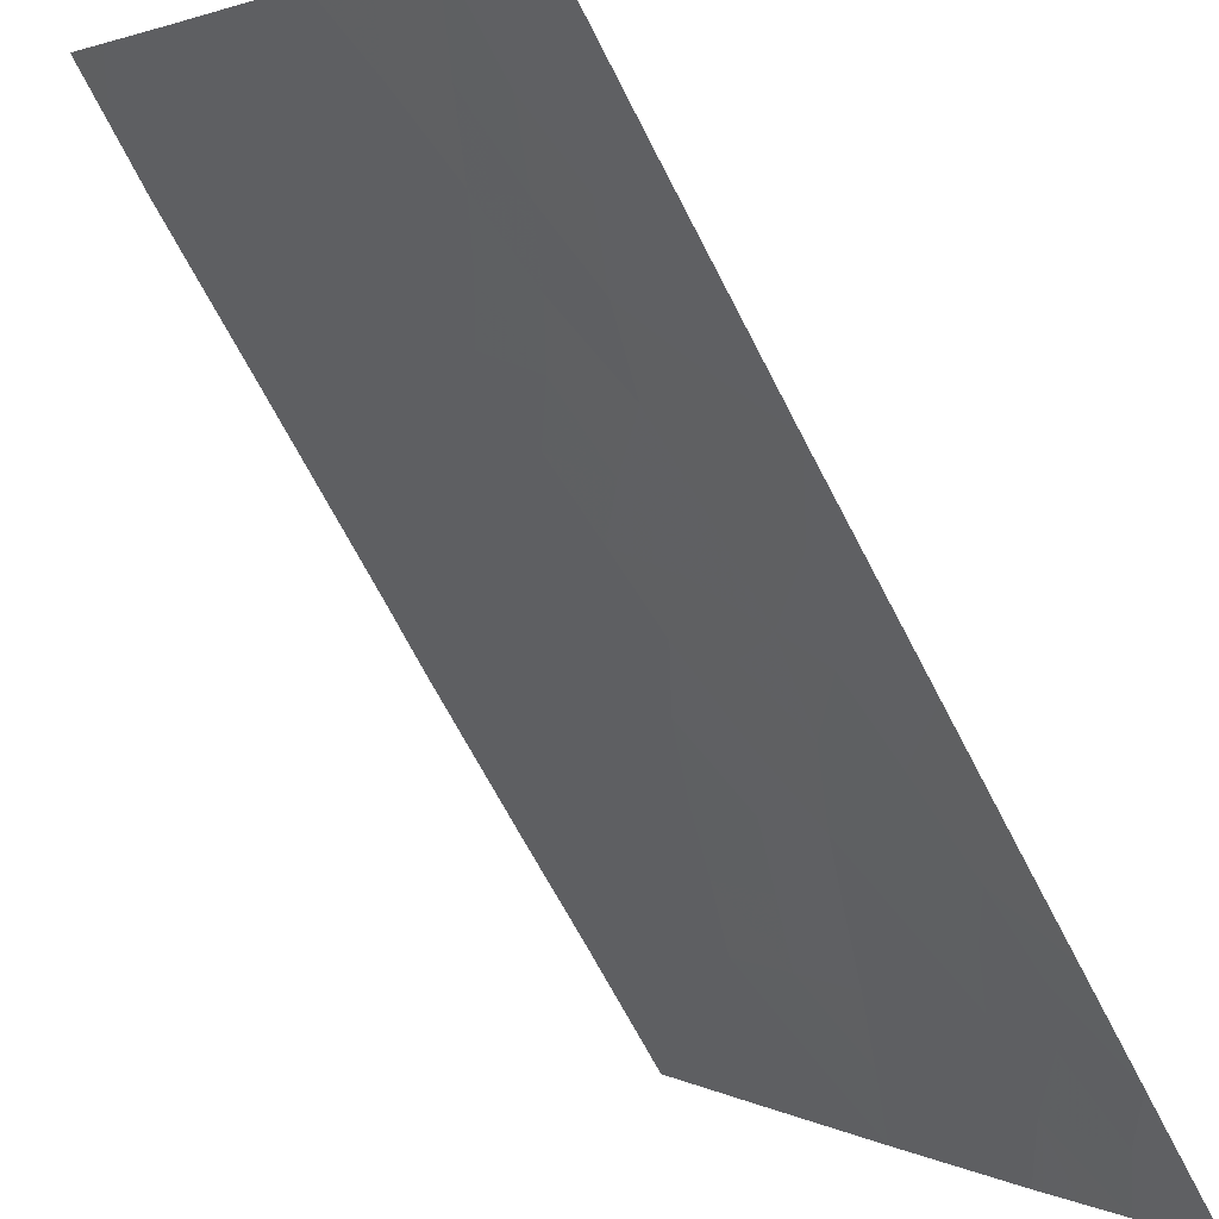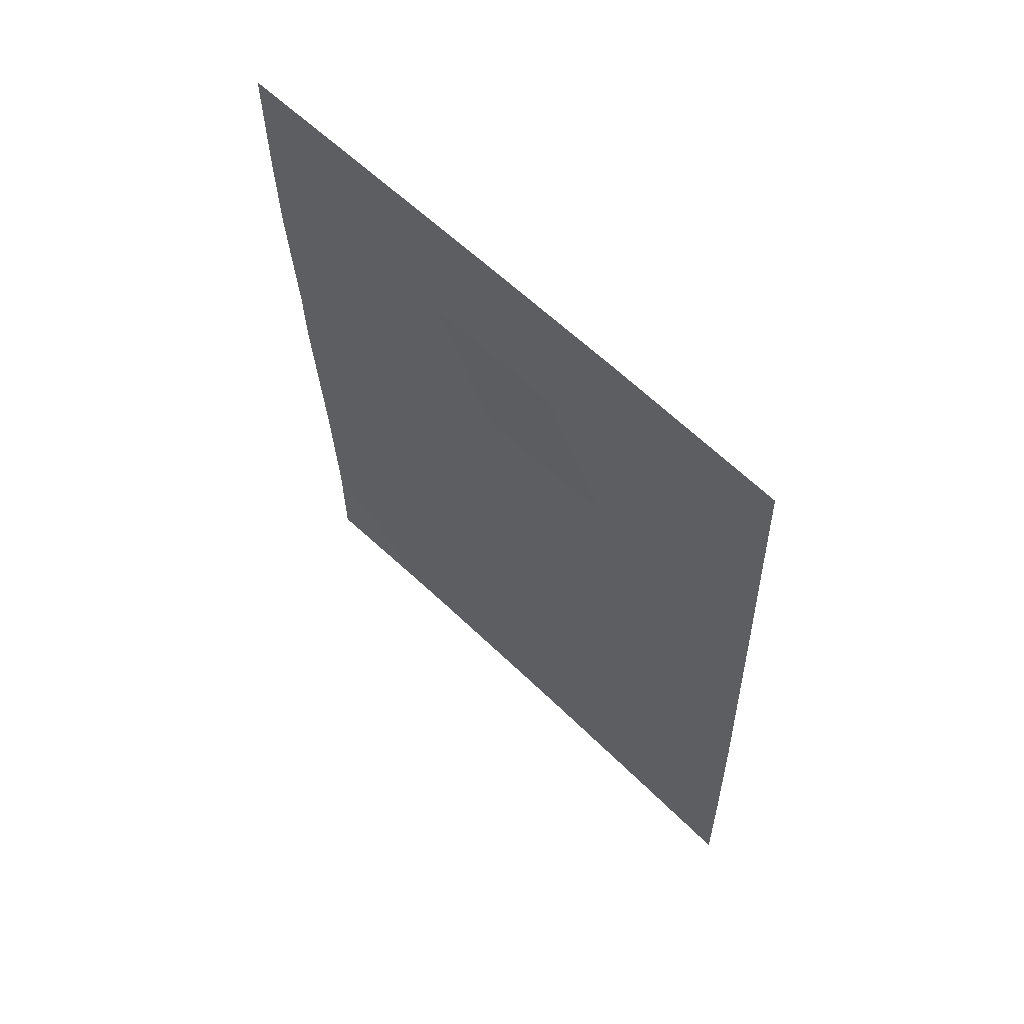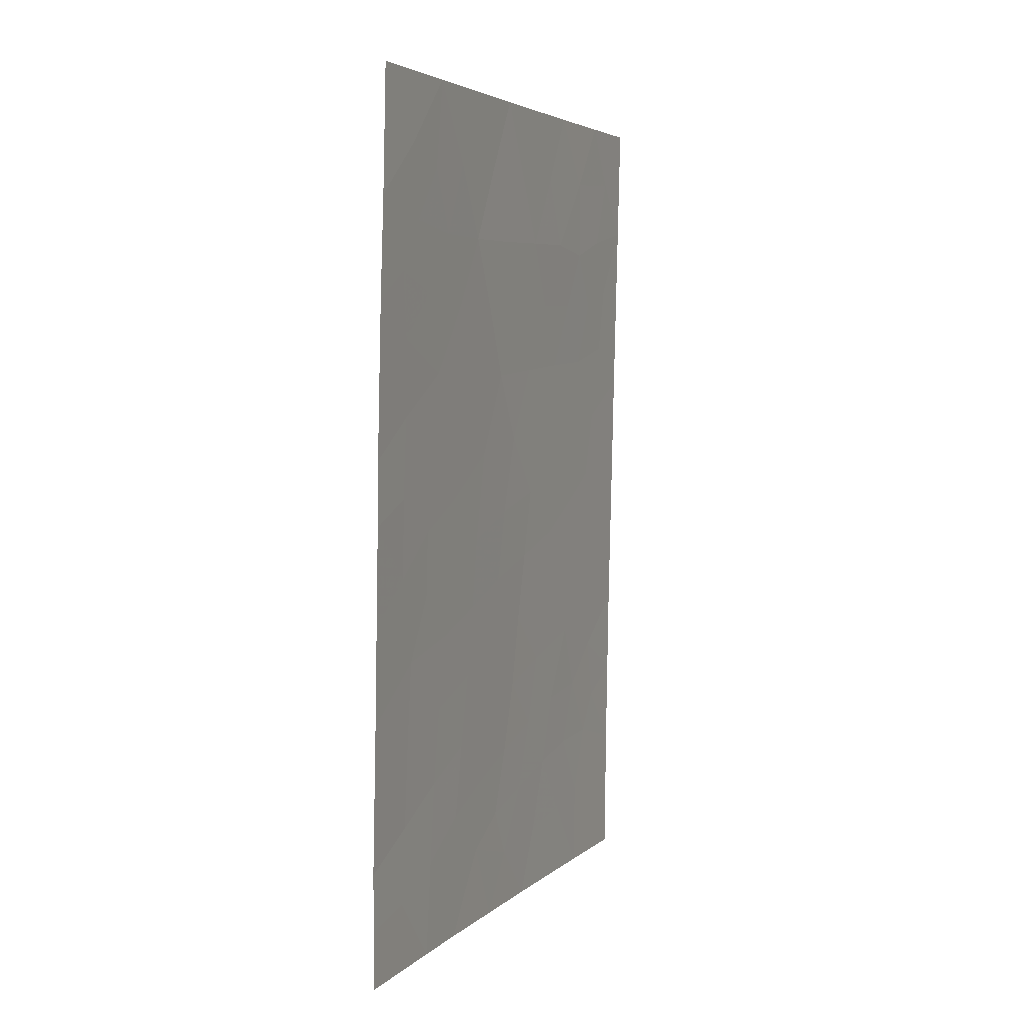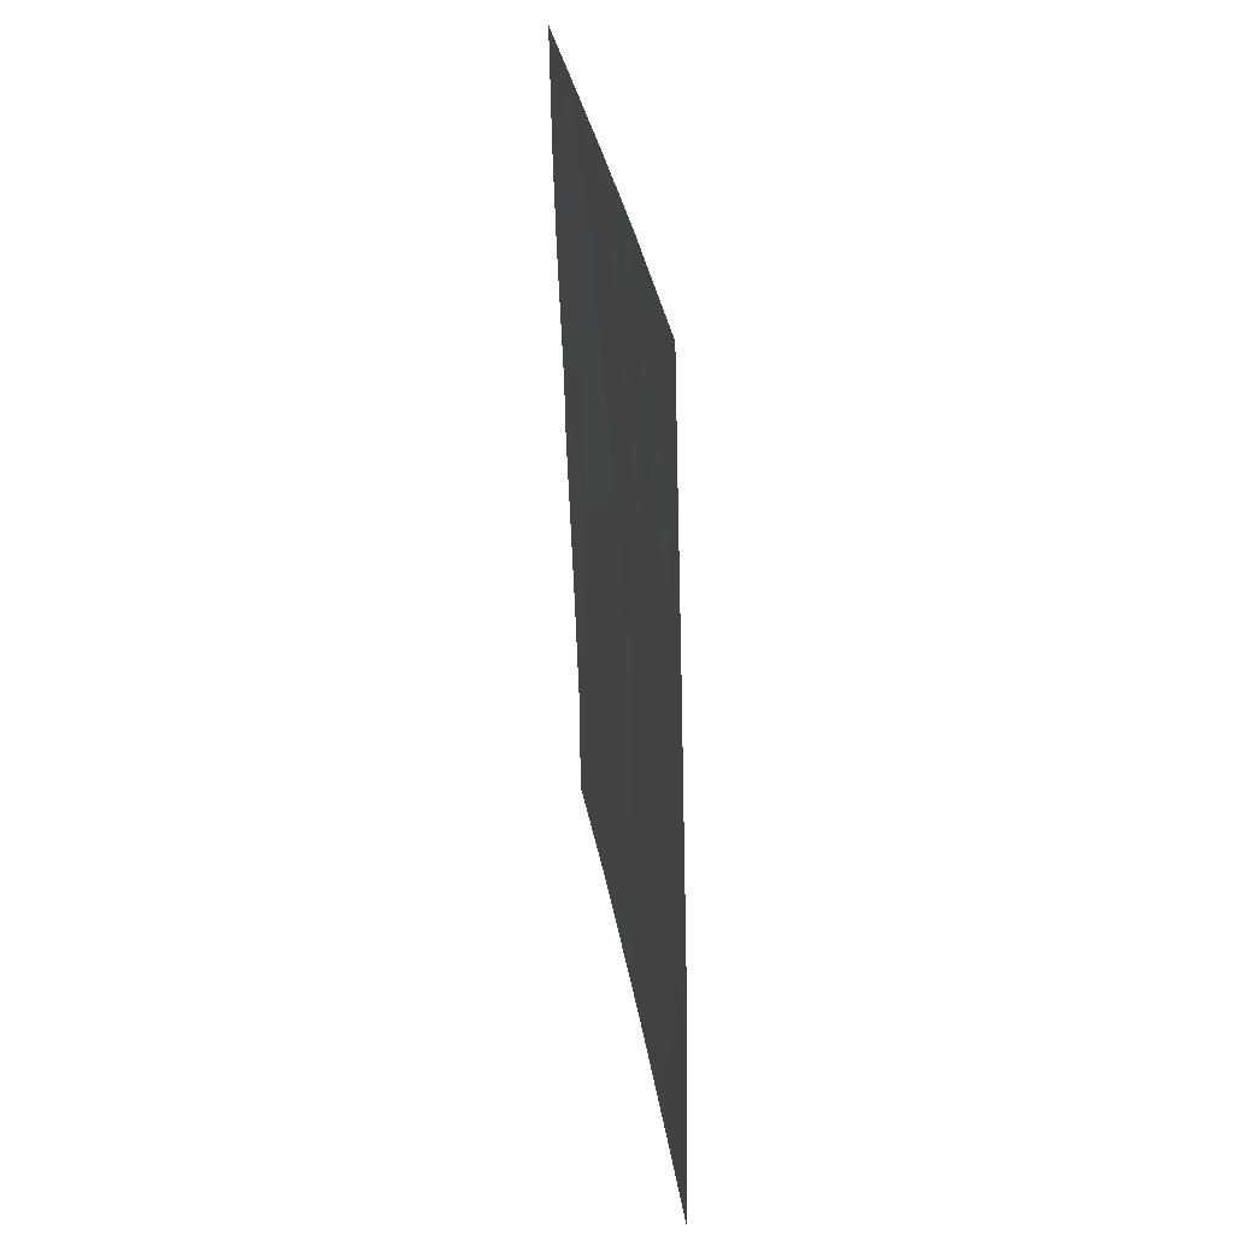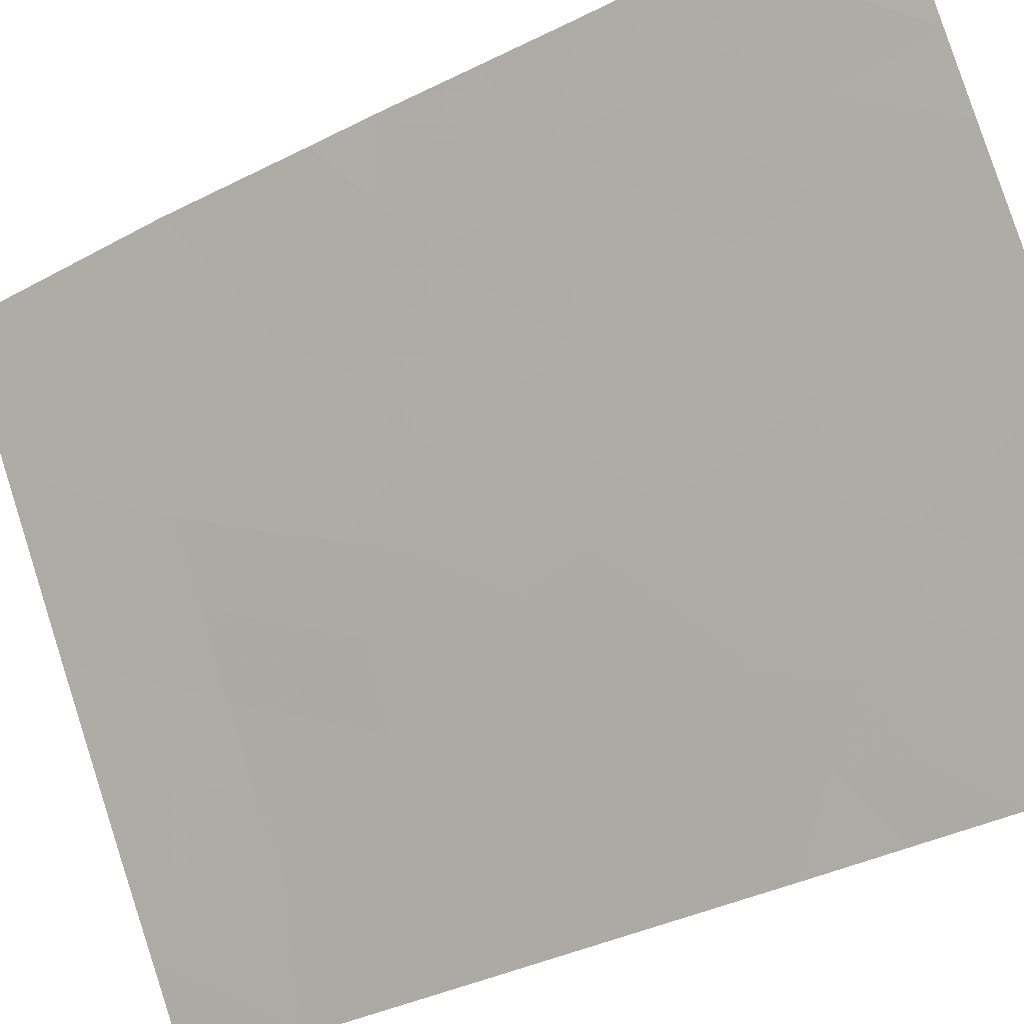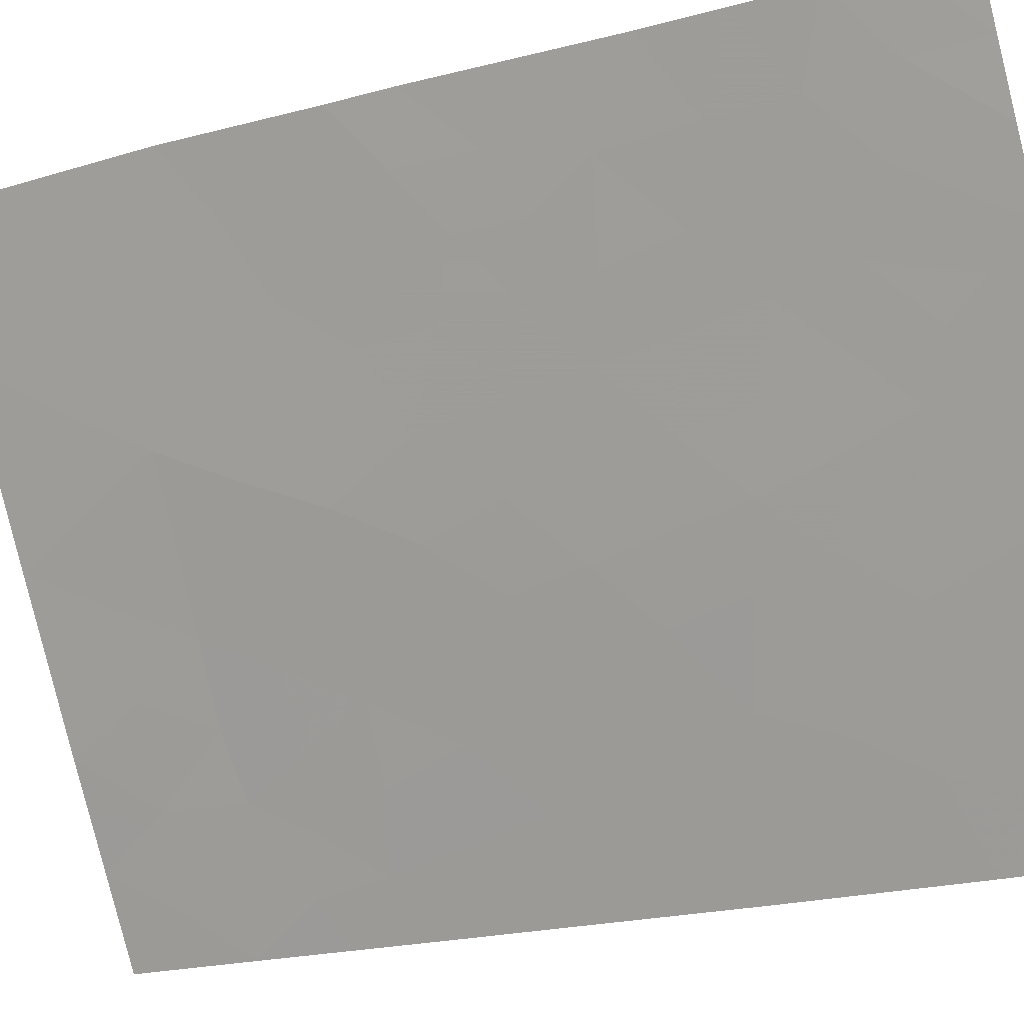
<metadata>
{"format":"obj","ext":"obj","renderer":"f3d","projection":"perspective","resolution":1024,"background":"white","views":[{"elev":-70.7,"azim":26.6,"up":"+Z"},{"elev":60.9,"azim":100.6,"up":"+Y"},{"elev":4.2,"azim":-11.6,"up":"+Y"},{"elev":33.4,"azim":136.8,"up":"+Y"},{"elev":-38.6,"azim":-56.7,"up":"+Z"},{"elev":-24.3,"azim":-64.5,"up":"+Z"}]}
</metadata>
<code>
v 82.01 -49.44 44.85
v 80.88 -48.05 46.59
v 82.69 -41.97 44.15
v 82.19 -40.03 45
v 80.37 -46.5 47.43
v 82.13 -45.29 44.83
v 85.44 -42.1 40.14
v 85.42 -43.39 40.11
v 84.37 -43.93 41.61
v 85.36 -48.16 40
v 85.35 -50 39.98
v 84.51 -50 41.19
v 80.48 -39.67 47.64
v 80.44 -40.98 47.63
v 80.52 -38 47.63
v 81.27 -50 45.96
v 80.35 -50 47.37
v 84.47 -40.06 41.68
v 83.9 -41.81 42.41
v 83.4 -39.98 43.25
v 83.24 -50 43.03
v 82.64 -48.53 43.94
v 83 -46.65 43.47
v 80.34 -48.47 47.38
v 84.05 -38 42.36
v 82.82 -38 44.18
v 81.08 -39.91 46.71
v 82.35 -43.09 44.61
v 84.73 -47.88 40.91
v 83.72 -48.08 42.38
v 84.82 -38 41.24
v 85.51 -38 40.26
v 85.48 -39.62 40.21
v 81.79 -50 45.16
v 80.41 -43.04 47.55
v 81.49 -38 46.17
v 80.4 -43.89 47.54
v 85.39 -45.75 40.05
v 81.93 -47.26 45.07
v 81.26 -44.08 46.21
v 83.37 -43.75 43.07
v 80.97 -45.81 46.56
v 82.67 -44.97 44.04
v 82.21 -44.32 44.76
v 81.34 -48.73 45.88
v 84.71 -43.59 41.13
v 84.93 -49.03 40.61
v 85.35 -49.08 39.99
v 84.93 -50 40.58
v 80.82 -40.59 47.07
v 80.99 -38.92 46.9
v 80.5 -38.83 47.64
v 81 -38 46.9
v 80.82 -49.09 46.64
v 80.34 -49.24 47.38
v 80.81 -50 46.67
v 84.71 -40.85 41.28
v 84.47 -41.76 41.58
v 84.19 -40.87 42.03
v 80.36 -47.49 47.41
v 80.92 -47.01 46.59
v 83.43 -38 43.27
v 83.74 -38.98 42.78
v 83.12 -39 43.7
v 84.45 -38.95 41.75
v 83.99 -39.94 42.39
v 81.86 -40.98 45.45
v 81.27 -40.86 46.36
v 81.62 -40.03 45.88
v 85.4 -44.57 40.08
v 84.98 -44.76 40.68
v 85.12 -38.85 40.77
v 85.49 -38.81 40.23
v 84.91 -39.81 41.04
v 82.51 -50 44.1
v 82.84 -49.2 43.63
v 83.37 -47.35 42.9
v 83.16 -48.31 43.19
v 82.83 -47.63 43.69
v 80.87 -42.51 46.88
v 81.32 -43.07 46.18
v 80.84 -43.58 46.88
v 83.65 -40.9 42.83
v 85.46 -40.86 40.18
v 85.12 -40.59 40.69
v 82.15 -38 45.17
v 82.5 -39.02 44.61
v 81.88 -39.05 45.52
v 81.4 -39.18 46.26
v 84.23 -42.82 41.87
v 84.83 -46.45 40.83
v 84.44 -47.02 41.37
v 84.83 -45.56 40.86
v 84.43 -38 41.8
v 82.8 -40.01 44.12
v 83.87 -50 42.11
v 83.49 -49.07 42.68
v 84.07 -48.97 41.84
v 81.69 -44.65 45.53
v 81.6 -45.59 45.62
v 81.25 -44.95 46.18
v 85.37 -46.96 40.03
v 82.04 -46.27 44.93
v 81.49 -46.59 45.75
v 82.24 -48.91 44.54
v 81.82 -48.25 45.18
v 82.3 -47.93 44.47
v 83.06 -40.97 43.68
v 82.46 -41 44.56
v 83.3 -41.88 43.26
v 82.58 -45.96 44.13
v 82.46 -46.95 44.27
v 81.4 -47.63 45.83
v 83.68 -45.38 42.53
v 83.88 -43.59 42.33
v 84.32 -45 41.63
v 81.81 -42.76 45.45
v 82.1 -41.95 45.05
v 81.75 -43.69 45.48
v 80.83 -44.64 46.84
v 80.39 -45.2 47.49
v 84.53 -48.8 41.19
v 84.22 -47.92 41.65
v 83.9 -47.11 42.14
v 80.87 -41.48 46.94
v 83.59 -42.78 42.8
v 83.54 -46.38 42.7
v 83.12 -45.66 43.34
v 80.42 -42.01 47.59
v 81.45 -41.93 46.04
v 83.83 -44.42 42.37
v 82.98 -42.91 43.67
v 83.24 -44.71 43.2
v 82.79 -43.98 43.91
v 84.85 -42.63 40.97
v 85.01 -41.53 40.79
v 84.23 -46.08 41.71
v 84.94 -47.33 40.63
f 134 43 44
f 7 8 135
f 47 48 49
f 51 52 53
f 16 54 45
f 55 54 56
f 57 58 59
f 60 5 61
f 62 63 64
f 65 66 63
f 67 68 69
f 33 72 73
f 72 74 65
f 34 16 45
f 77 78 79
f 80 81 82
f 59 83 66
f 33 84 85
f 85 57 74
f 86 87 88
f 88 69 89
f 87 64 95
f 96 97 98
f 76 78 97
f 99 100 101
f 103 104 100
f 105 106 107
f 108 109 95
f 83 110 108
f 111 112 103
f 107 112 79
f 113 106 45
f 113 61 104
f 28 117 118
f 81 117 119
f 99 119 44
f 120 82 40
f 122 98 123
f 123 124 92
f 50 68 125
f 27 51 89
f 127 128 114
f 124 77 127
f 125 80 129
f 128 111 43
f 28 134 44
f 44 43 6
f 34 45 1
f 7 135 136
f 12 47 49
f 47 10 48
f 49 48 11
f 13 50 14
f 50 13 27
f 36 51 53
f 51 13 52
f 53 52 15
f 24 2 54
f 45 54 2
f 17 55 56
f 55 24 54
f 56 54 16
f 18 57 59
f 59 58 19
f 24 60 2
f 61 2 60
f 26 62 64
f 62 25 63
f 64 63 20
f 25 65 63
f 65 18 66
f 63 66 20
f 4 67 69
f 67 130 68
f 69 68 27
f 70 38 71
f 72 32 73
f 32 72 31
f 31 72 65
f 72 33 74
f 65 74 18
f 21 75 76
f 75 34 1
f 23 77 79
f 77 30 78
f 79 78 22
f 35 80 82
f 80 130 81
f 82 81 40
f 18 59 66
f 59 19 83
f 66 83 20
f 82 37 35
f 84 136 85
f 33 85 74
f 85 136 57
f 74 57 18
f 36 86 88
f 86 26 87
f 88 87 4
f 36 88 89
f 88 4 69
f 89 69 27
f 58 90 19
f 38 91 93
f 91 102 138
f 93 91 137
f 25 94 65
f 94 31 65
f 4 87 95
f 87 26 64
f 95 64 20
f 12 96 98
f 96 21 97
f 98 97 30
f 21 76 97
f 76 22 78
f 97 78 30
f 40 99 101
f 99 6 100
f 101 100 42
f 38 102 91
f 102 10 138
f 6 103 100
f 103 39 104
f 22 105 107
f 105 1 106
f 107 106 39
f 20 108 95
f 108 3 109
f 95 109 4
f 20 83 108
f 83 19 110
f 108 110 3
f 6 111 103
f 111 23 112
f 103 112 39
f 22 107 79
f 107 39 112
f 79 112 23
f 2 113 45
f 113 39 106
f 45 106 1
f 39 113 104
f 113 2 61
f 104 61 42
f 137 114 116
f 114 133 131
f 116 131 9
f 5 42 61
f 118 117 130
f 40 81 119
f 81 130 117
f 119 117 28
f 6 99 44
f 99 40 119
f 44 119 28
f 3 132 28
f 132 41 134
f 42 120 101
f 120 37 82
f 101 120 40
f 120 42 121
f 120 121 37
f 122 29 47
f 29 122 123
f 123 98 30
f 123 30 124
f 92 124 137
f 118 130 67
f 109 67 4
f 14 50 125
f 50 27 68
f 125 68 130
f 116 93 137
f 27 13 51
f 89 51 36
f 137 127 114
f 127 23 128
f 137 124 127
f 124 30 77
f 127 77 23
f 14 125 129
f 125 130 80
f 129 80 35
f 128 23 111
f 43 111 6
f 118 67 109
f 115 126 90
f 3 28 118
f 42 5 121
f 3 118 109
f 126 110 19
f 9 115 90
f 90 126 19
f 114 131 116
f 42 100 104
f 133 41 131
f 115 131 41
f 131 115 9
f 110 132 3
f 133 114 128
f 133 128 43
f 41 132 126
f 126 132 110
f 115 41 126
f 135 8 46
f 134 41 133
f 134 133 43
f 135 90 58
f 58 136 135
f 135 46 90
f 28 132 134
f 122 47 12
f 122 12 98
f 136 84 7
f 57 136 58
f 137 91 92
f 29 10 47
f 9 46 71
f 91 138 92
f 138 10 29
f 8 70 71
f 76 105 22
f 76 75 105
f 29 123 92
f 138 29 92
f 8 71 46
f 71 38 93
f 46 9 90
f 71 93 116
f 1 105 75
f 9 71 116

</code>
